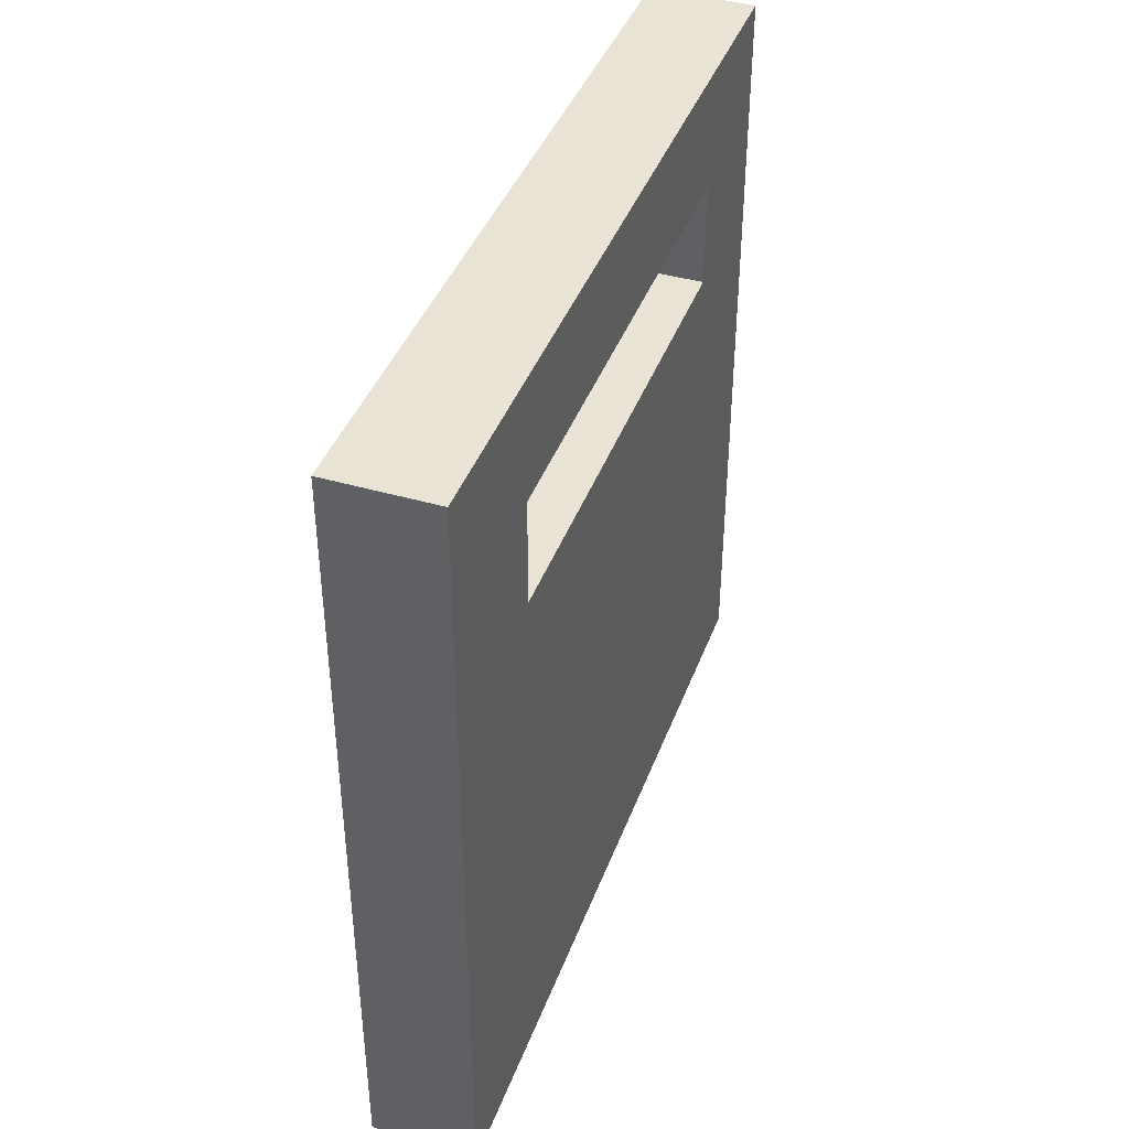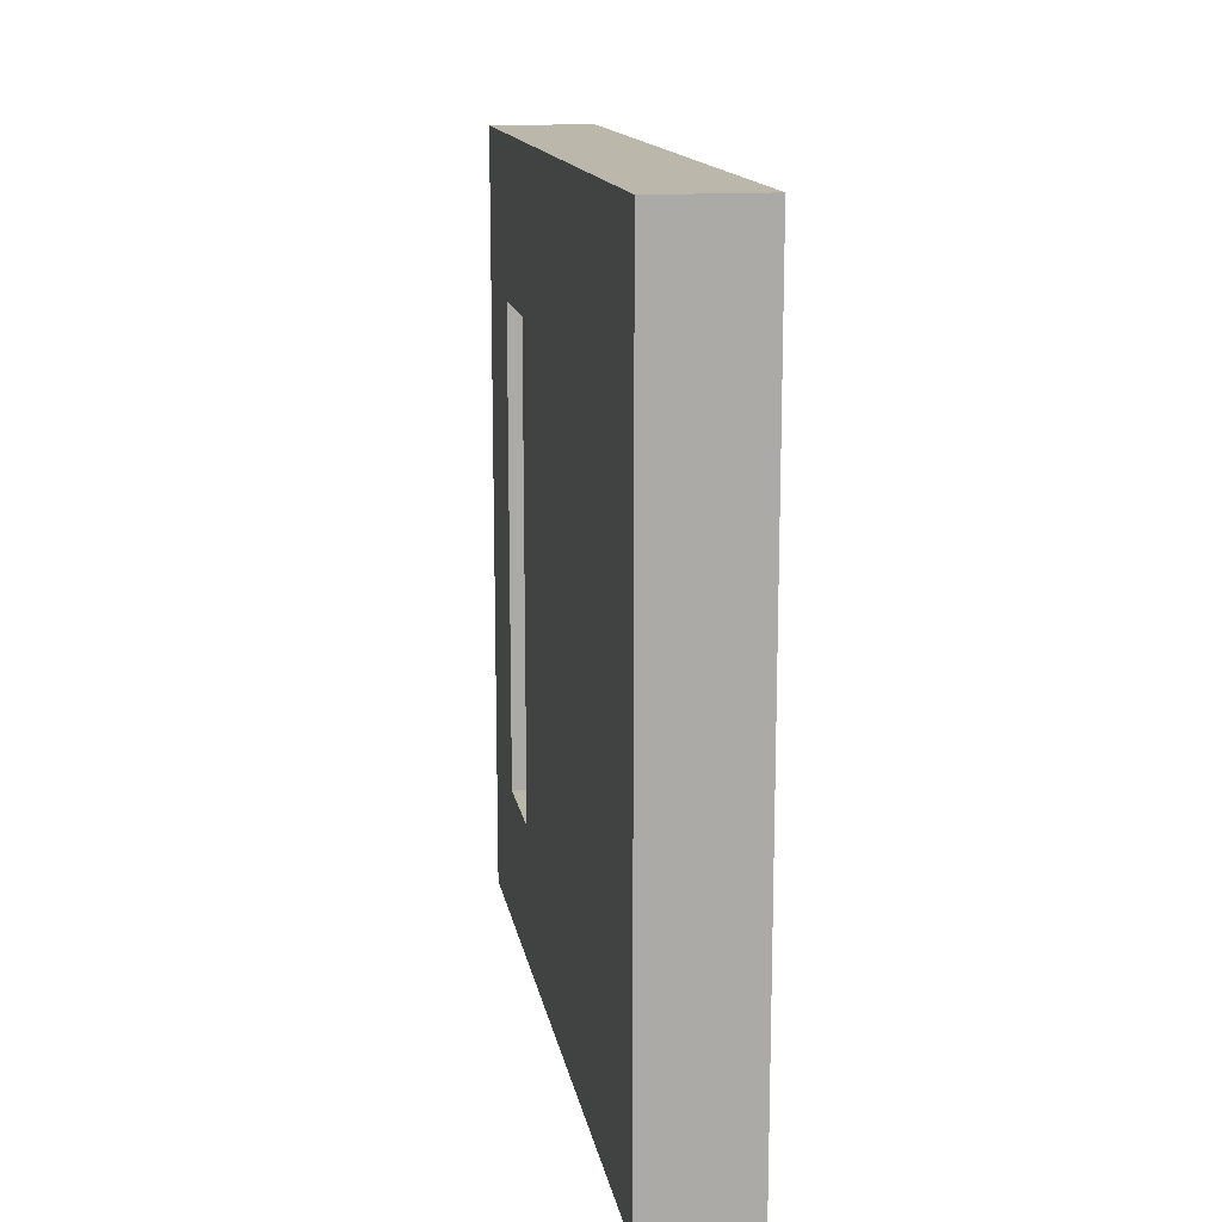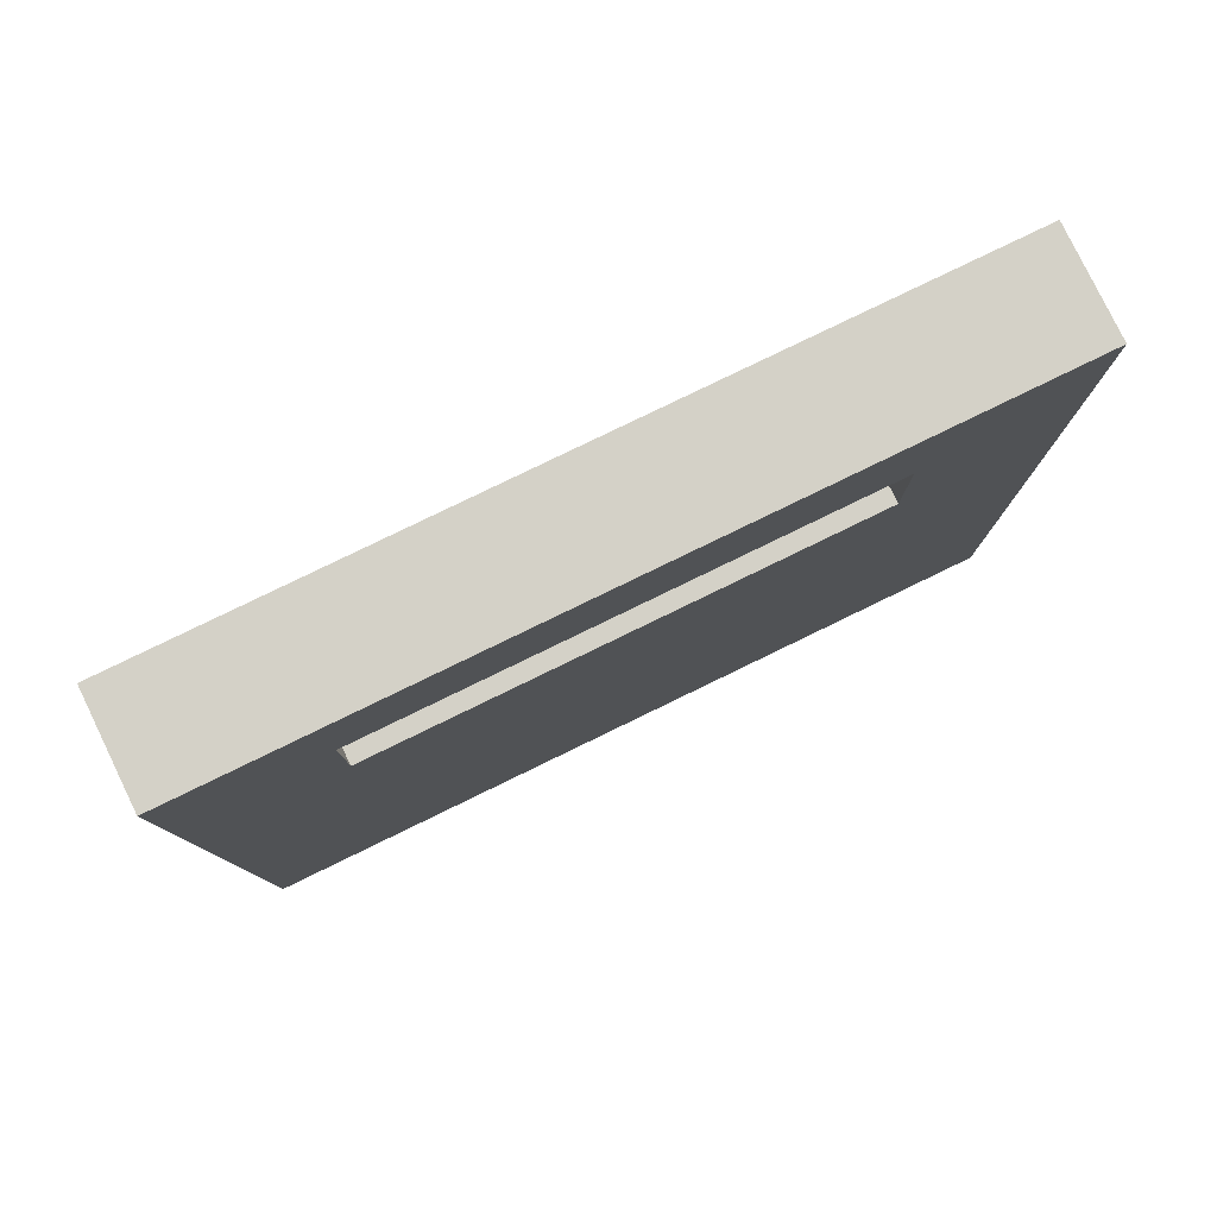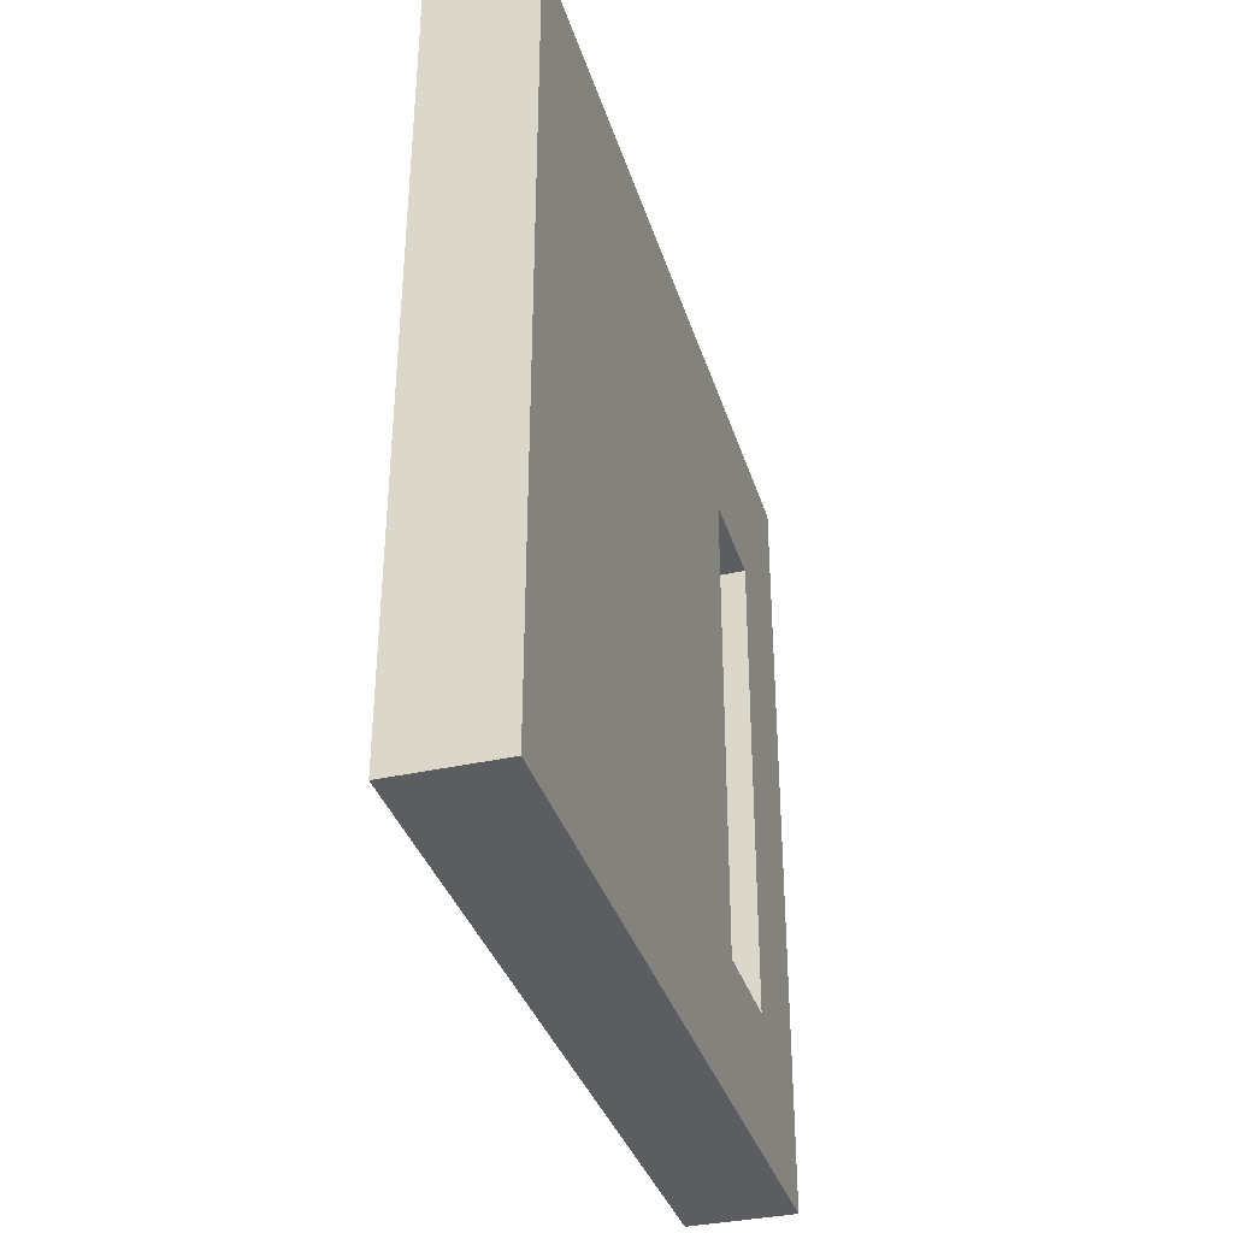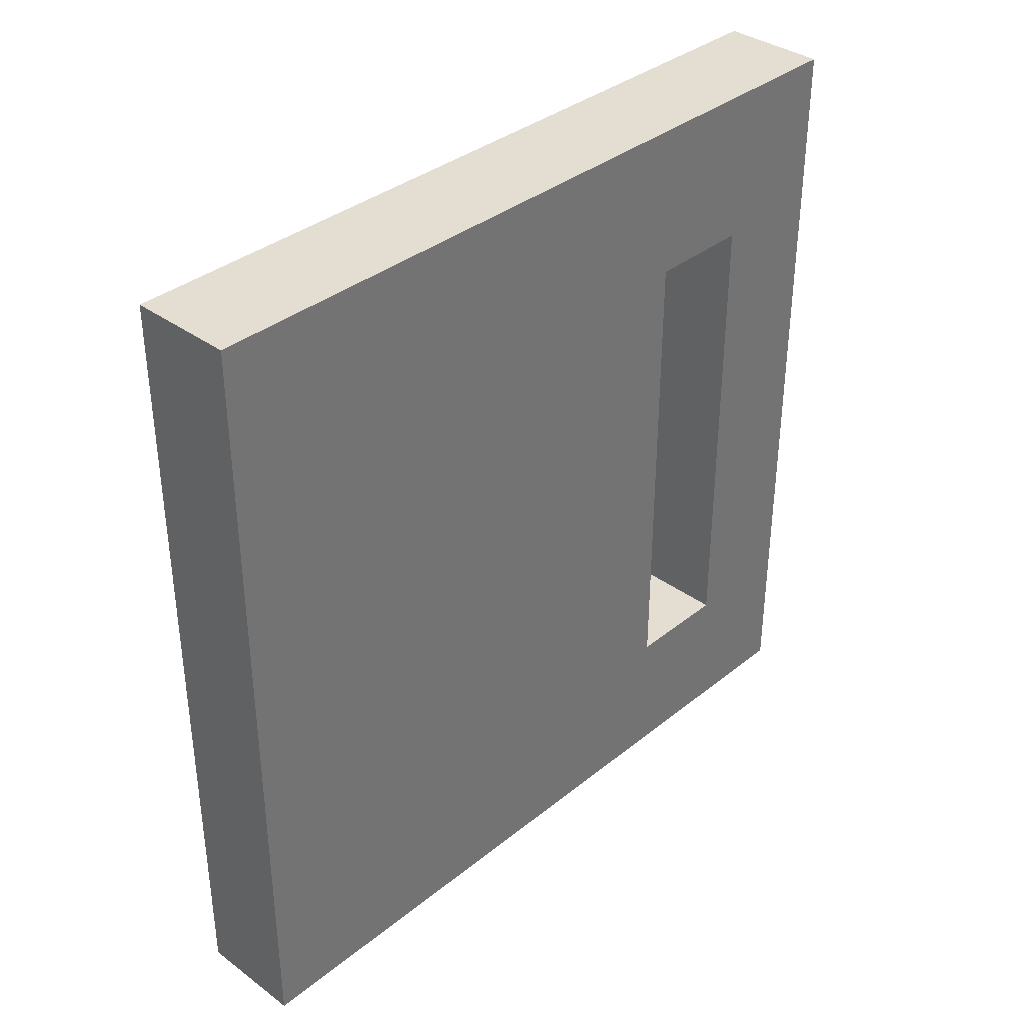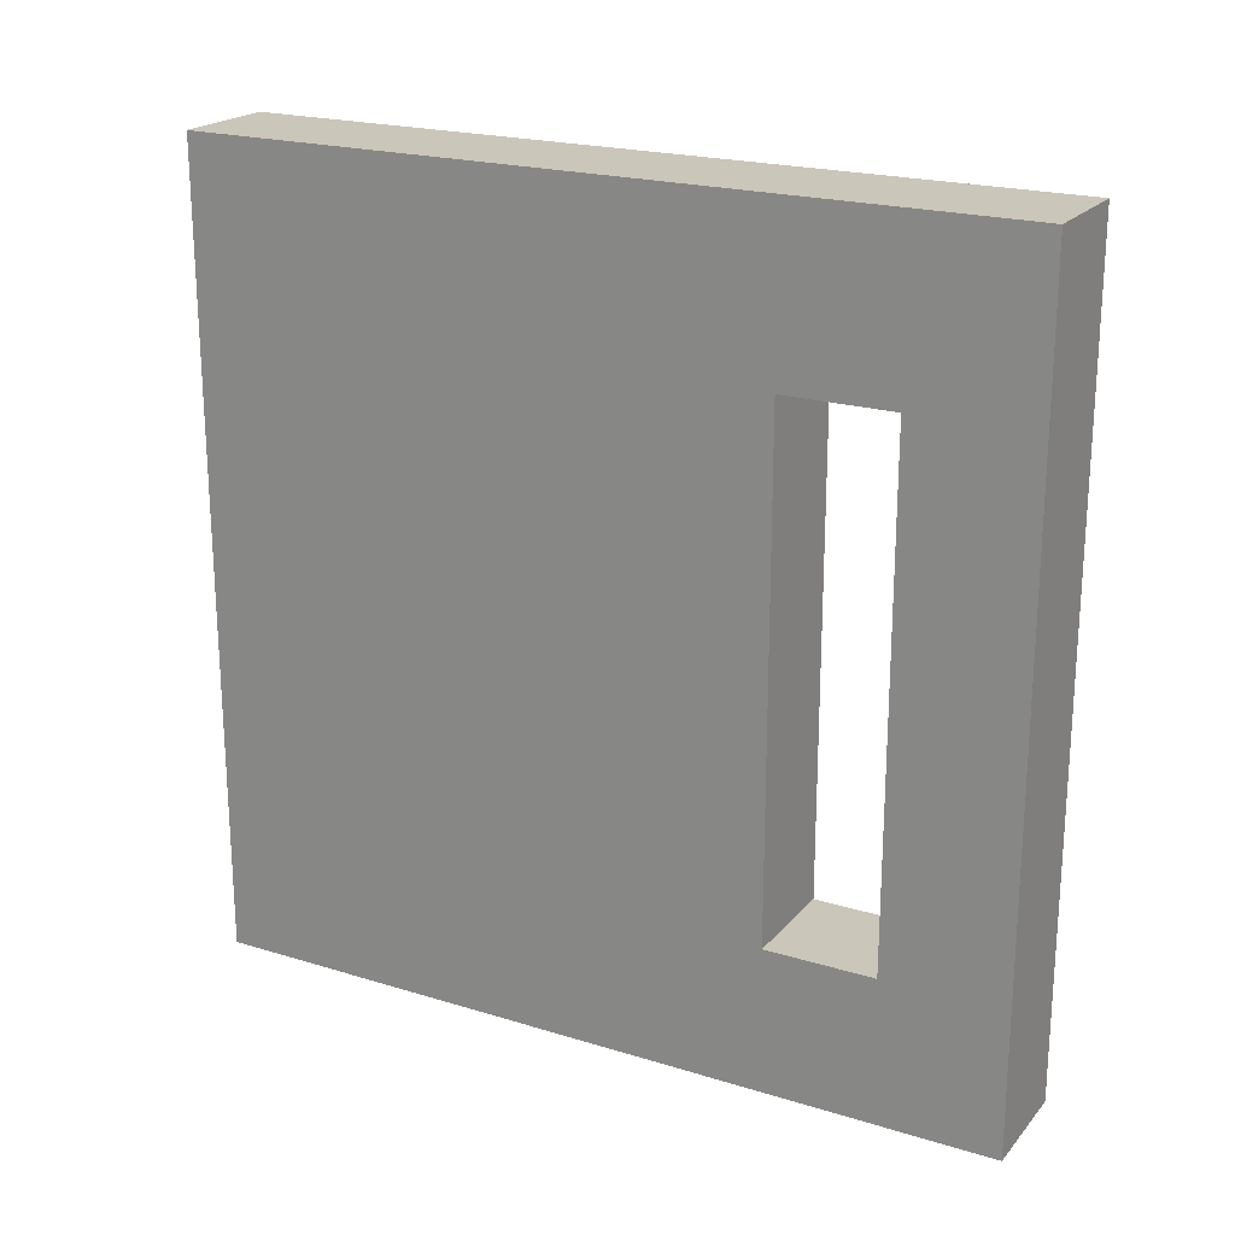
<metadata>
{"format":"obj","ext":"obj","renderer":"f3d","projection":"perspective","resolution":1024,"background":"white","views":[{"elev":41.2,"azim":-160.5,"up":"+Z"},{"elev":14.5,"azim":170.1,"up":"+Y"},{"elev":79.8,"azim":64.1,"up":"+Z"},{"elev":-35.8,"azim":-163.5,"up":"+Y"},{"elev":36.0,"azim":-136.3,"up":"+Y"},{"elev":21.1,"azim":-61.2,"up":"+Y"}]}
</metadata>
<code>
v 4 -21.16 20.95
v 4 -2.5 20.95
v 0 -2.5 20.95
v 0 -21.16 20.95
v 4 -21.16 25
v 4 -21.16 20.95
v 0 -21.16 20.95
v 0 -21.16 25
v 4 -2.5 25
v 4 -21.16 25
v 0 -21.16 25
v 0 -2.5 25
v 4 -2.5 20.95
v 4 -2.5 25
v 0 -2.5 25
v 0 -2.5 20.95
v 0 3.5 29.5
v 0 -26.5 29.5
v 4 -26.5 29.5
v 4 3.5 29.5
v 0 3.5 -0.5
v 0 3.5 29.5
v 4 3.5 29.5
v 4 3.5 -0.5
v 0 -26.5 -0.5
v 0 3.5 -0.5
v 4 3.5 -0.5
v 4 -26.5 -0.5
v 0 -26.5 29.5
v 0 -26.5 -0.5
v 4 -26.5 -0.5
v 4 -26.5 29.5
v 4 -21.16 25
v 4 -2.5 25
v 4 -2.5 20.95
v 4 -21.16 20.95
v 4 -26.5 29.5
v 4 -26.5 -0.5
v 4 3.5 -0.5
v 4 3.5 29.5
v 0 -2.5 25
v 0 -21.16 25
v 0 -21.16 20.95
v 0 -2.5 20.95
v 0 -26.5 -0.5
v 0 -26.5 29.5
v 0 3.5 29.5
v 0 3.5 -0.5
g ec7aa7a6-e350-11ea-80d2-54bf646e7e1f
f 1 2 4
f 4 2 3
g ec7af5c6-e350-11ea-91ce-54bf646e7e1f
f 5 6 8
f 8 6 7
g ec7b43e8-e350-11ea-b2c8-54bf646e7e1f
f 9 10 12
f 12 10 11
g ec7b91fa-e350-11ea-8cd8-54bf646e7e1f
f 13 14 16
f 16 14 15
g ec389b66-e350-11ea-8520-54bf646e7e1f
f 17 18 20
f 20 18 19
g ec38e980-e350-11ea-b5c1-54bf646e7e1f
f 21 22 24
f 24 22 23
g ec391090-e350-11ea-bd62-54bf646e7e1f
f 25 26 28
f 28 26 27
g ec393798-e350-11ea-a10d-54bf646e7e1f
f 29 30 32
f 32 30 31
g ec3985b4-e350-11ea-ab4d-54bf646e7e1f
f 36 33 37
f 37 33 34
f 37 34 40
f 40 34 35
f 40 35 39
f 39 35 38
f 38 35 36
f 38 36 37
g ec39acc8-e350-11ea-9af7-54bf646e7e1f
f 42 46 41
f 41 46 47
f 41 47 44
f 44 47 48
f 44 48 45
f 42 43 46
f 46 43 45
f 45 43 44

</code>
